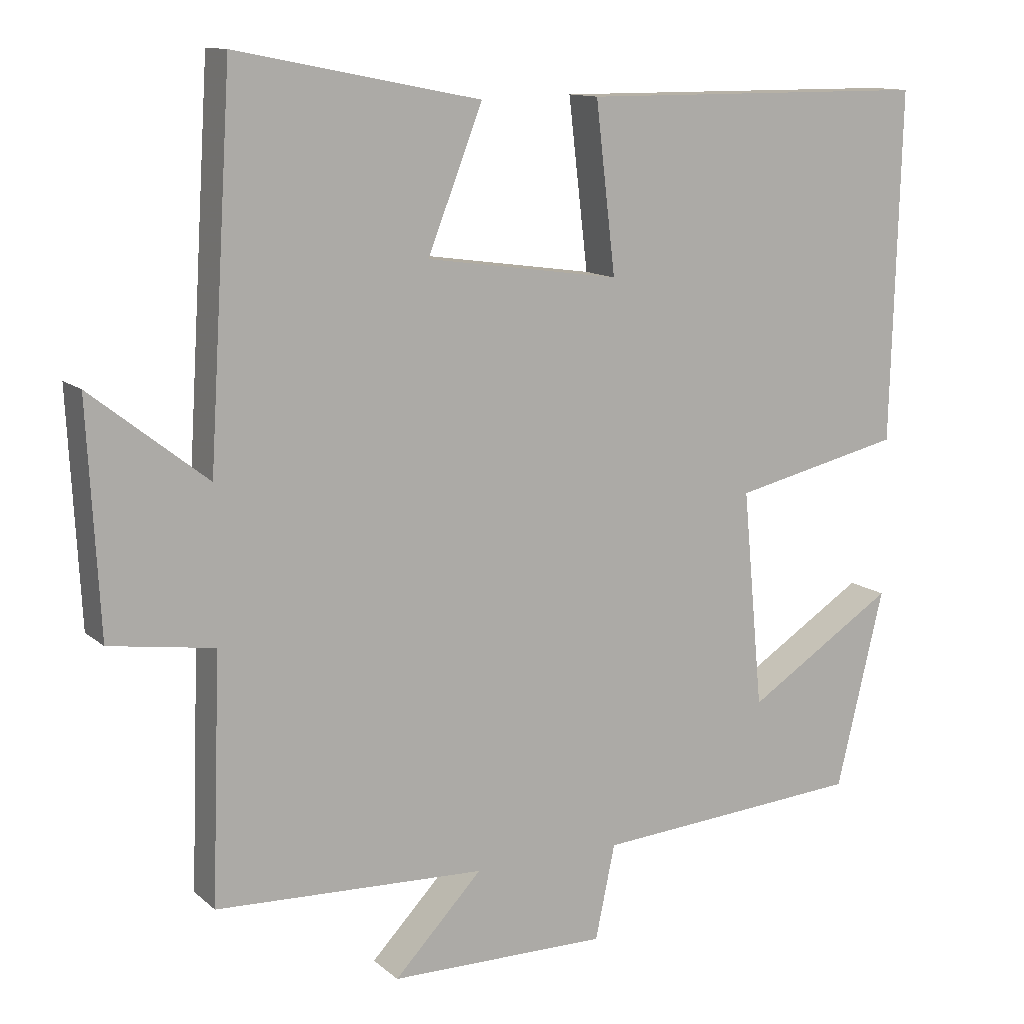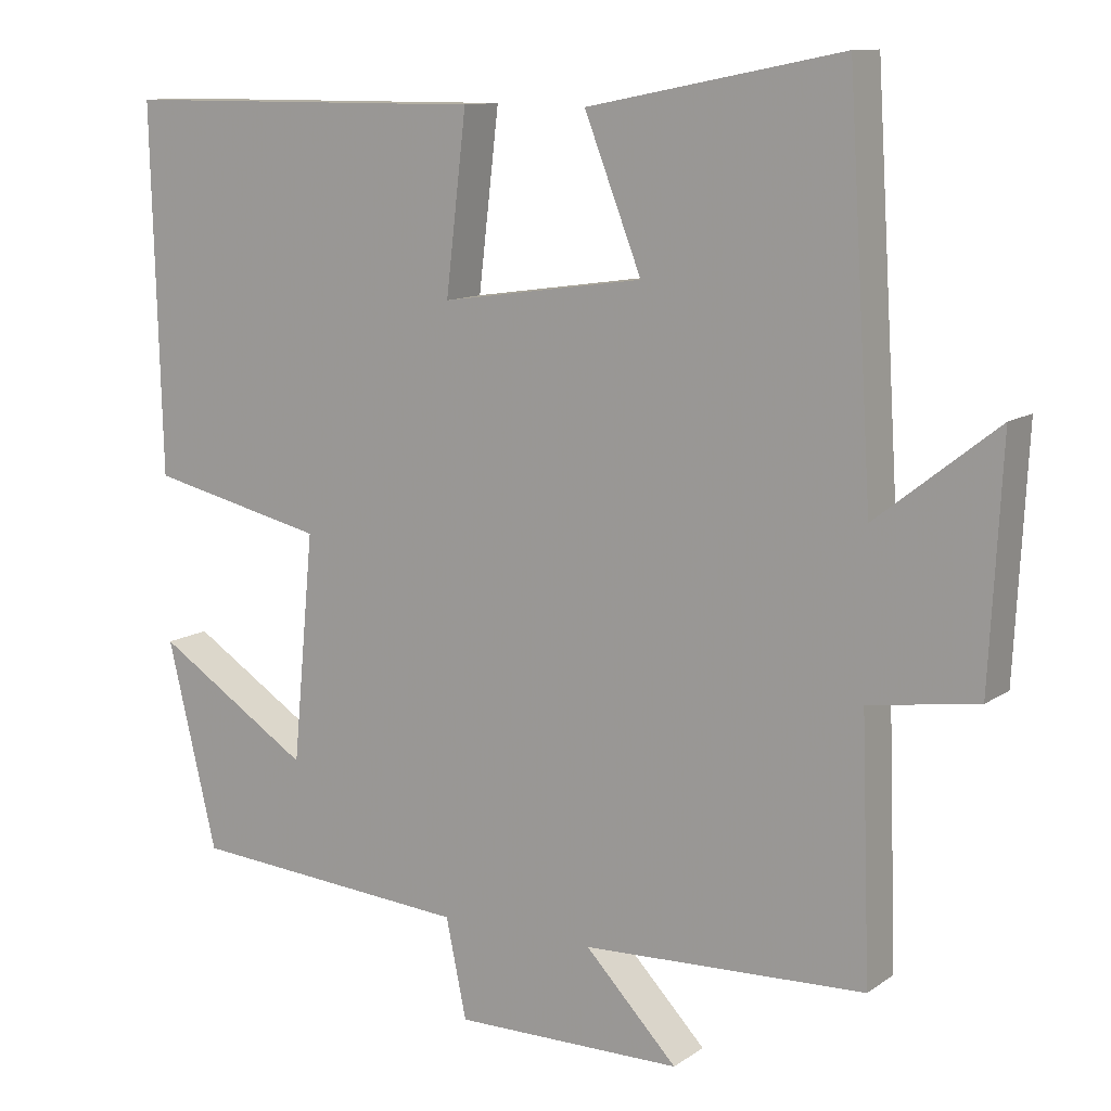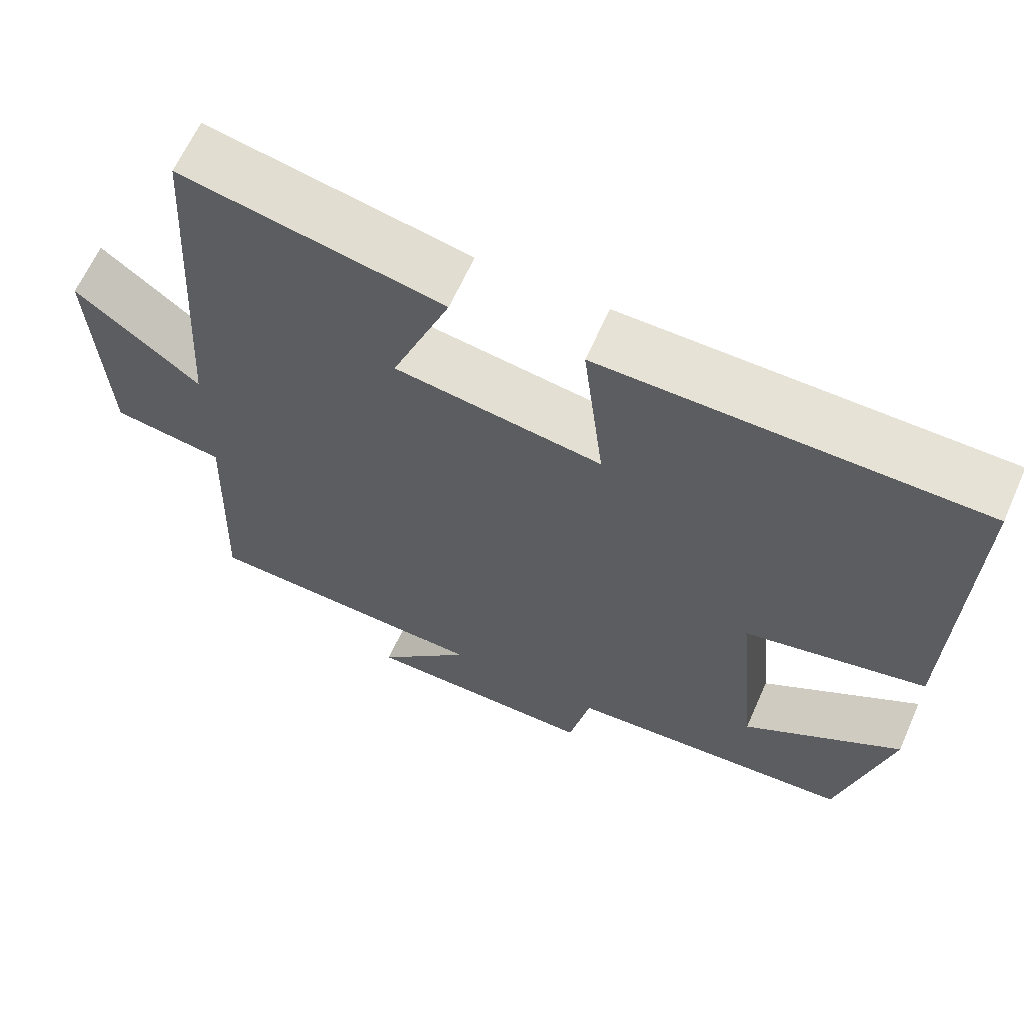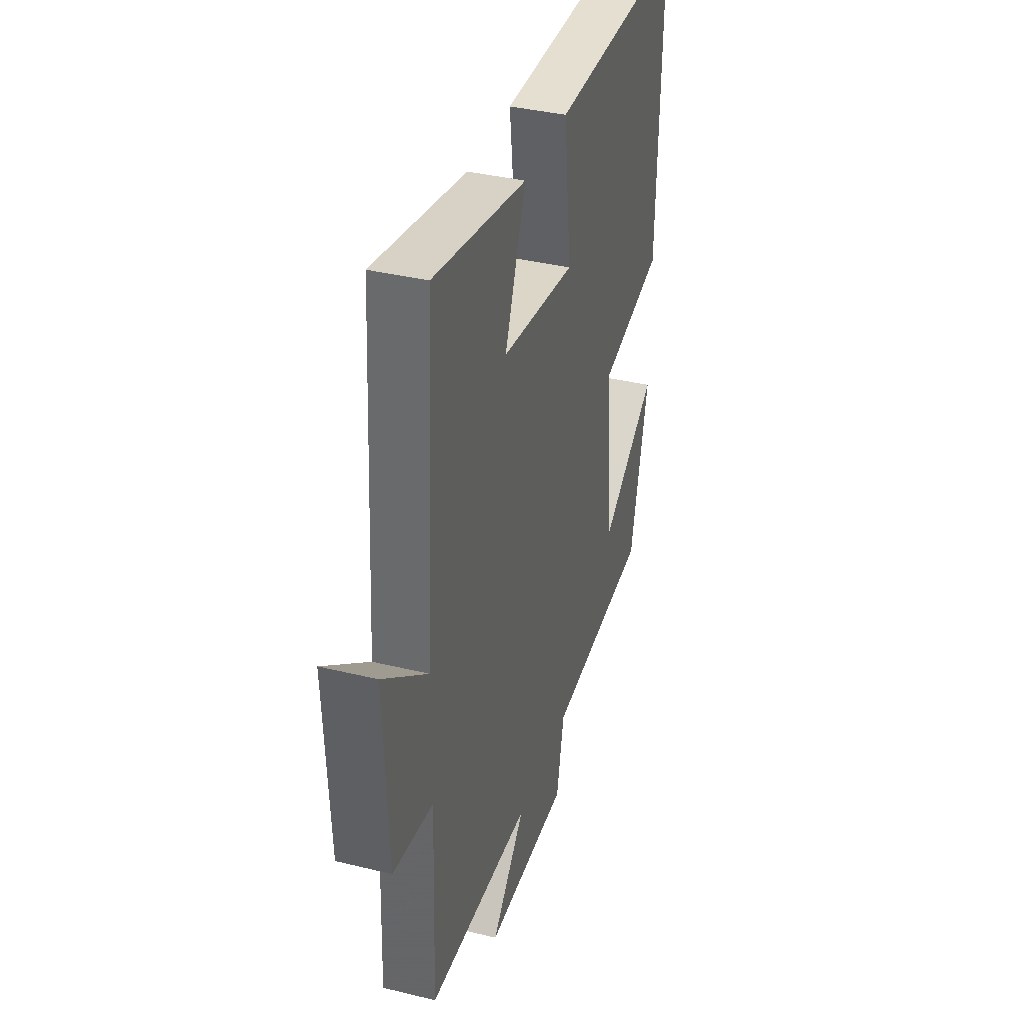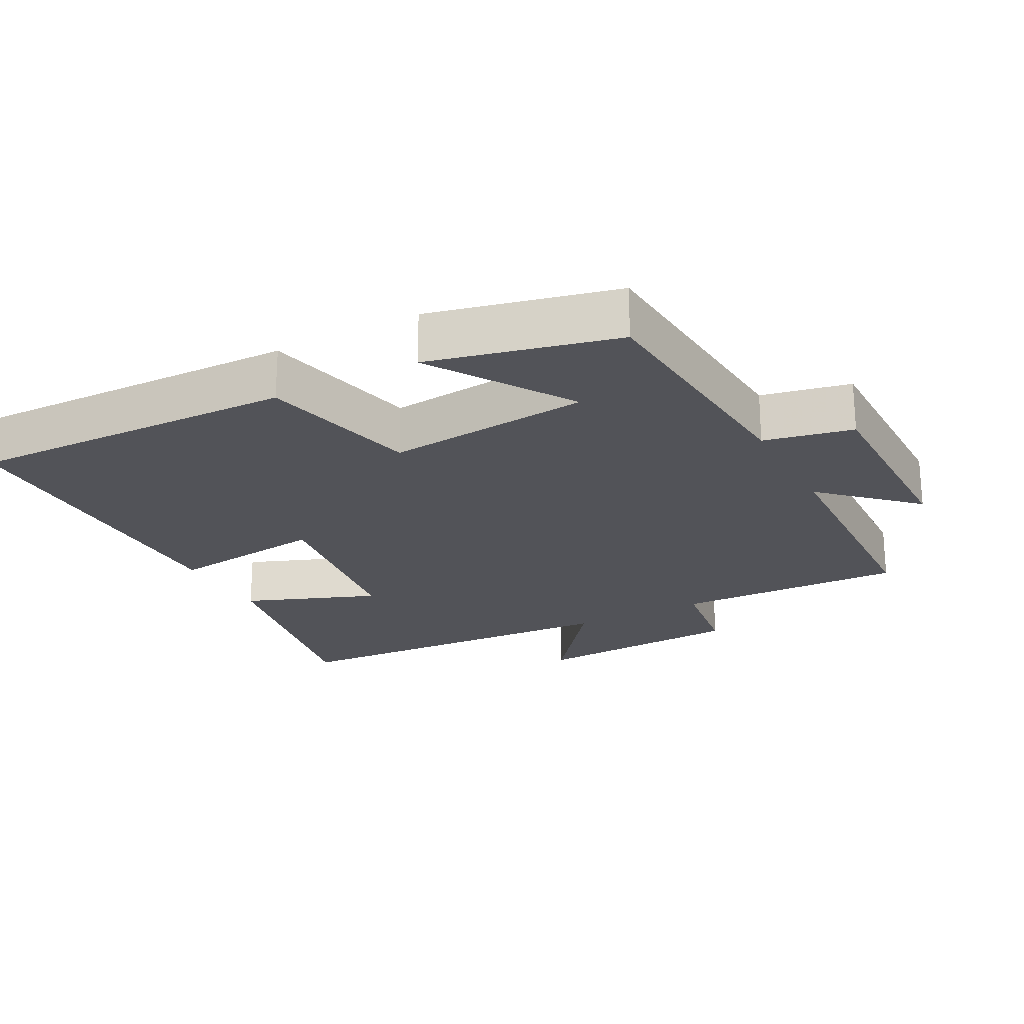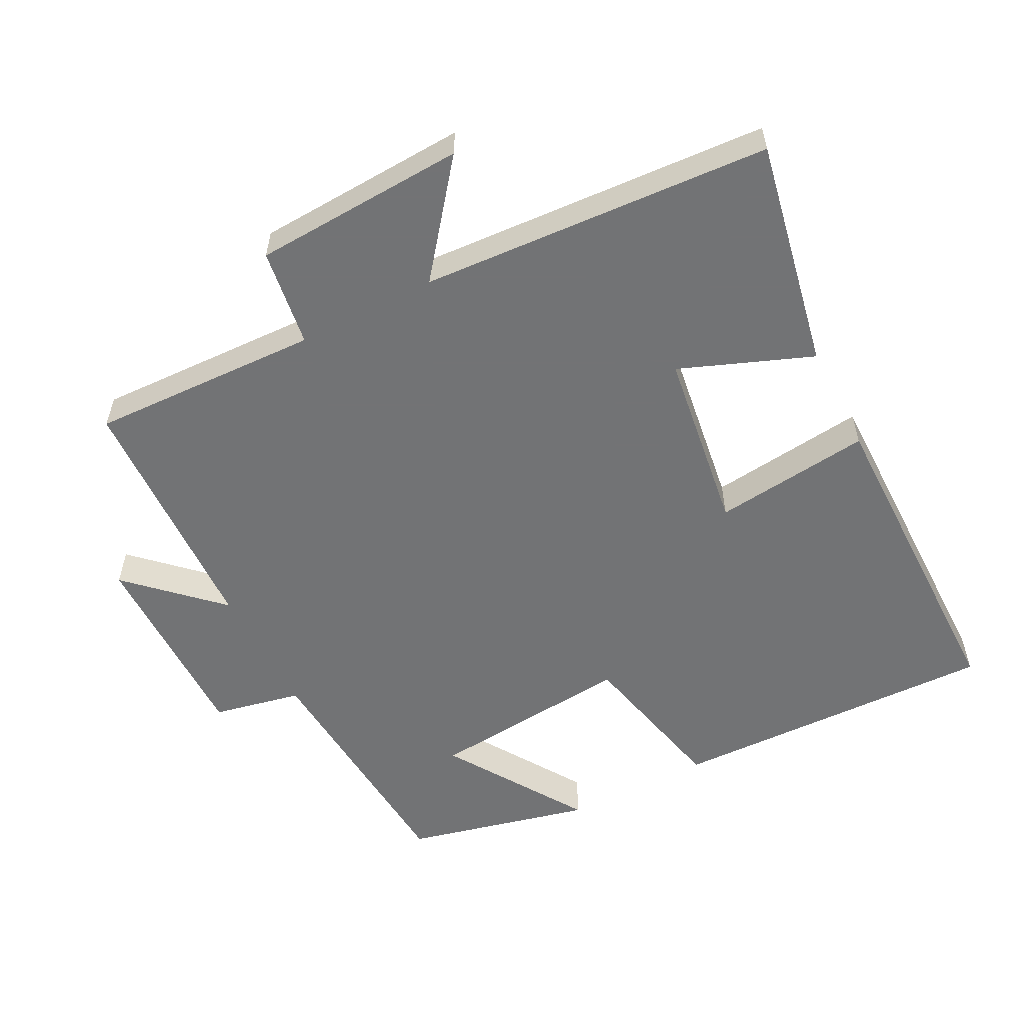
<metadata>
{"format":"obj","ext":"obj","renderer":"f3d","projection":"perspective","resolution":1024,"background":"white","views":[{"elev":12.2,"azim":-28.5,"up":"+Z"},{"elev":11.3,"azim":-147.9,"up":"+Z"},{"elev":64.0,"azim":23.9,"up":"+Z"},{"elev":37.5,"azim":-72.6,"up":"+Z"},{"elev":-22.6,"azim":118.2,"up":"+Y"},{"elev":-55.9,"azim":-62.7,"up":"+Y"}]}
</metadata>
<code>
v 0.513 0.07 0.498
v 0.5 0.07 0.019
v 0.268 0.07 -0.034
v 0.296 0.07 -0.332
v 0.5 0.07 -0.201
v 0.435 0.07 -0.472
v 0.065 0.07 -0.5
v 0.038 0.07 -0.629
v -0.262 0.07 -0.627
v -0.141 0.07 -0.5
v -0.512 0.07 -0.485
v -0.5 0.07 -0.15
v -0.643 0.07 -0.129
v -0.659 0.07 0.181
v -0.5 0.07 0.056
v -0.468 0.07 0.566
v -0.134 0.07 0.5
v -0.209 0.07 0.308
v 0.057 0.07 0.27
v 0.03 0.07 0.5
v 0.513 0 0.498
v 0.5 0 0.019
v 0.268 0 -0.034
v 0.296 0 -0.332
v 0.5 0 -0.201
v 0.435 0 -0.472
v 0.065 0 -0.5
v 0.038 0 -0.629
v -0.262 0 -0.627
v -0.141 0 -0.5
v -0.512 0 -0.485
v -0.5 0 -0.15
v -0.643 0 -0.129
v -0.659 0 0.181
v -0.5 0 0.056
v -0.468 0 0.566
v -0.134 0 0.5
v -0.209 0 0.308
v 0.057 0 0.27
v 0.03 0 0.5
f 19 20 1 2
f 18 19 2 3
f 15 16 17 18
f 15 18 3 4
f 12 13 14 15
f 12 15 4
f 10 11 12 4
f 7 8 9 10
f 7 10 4
f 4 5 6 7
f 22 21 40 39
f 23 22 39 38
f 38 37 36 35
f 24 23 38 35
f 35 34 33 32
f 24 35 32
f 24 32 31 30
f 30 29 28 27
f 24 30 27
f 27 26 25 24
f 1 21 22 2
f 2 22 23 3
f 3 23 24 4
f 4 24 25 5
f 5 25 26 6
f 6 26 27 7
f 7 27 28 8
f 8 28 29 9
f 9 29 30 10
f 10 30 31 11
f 11 31 32 12
f 12 32 33 13
f 13 33 34 14
f 14 34 35 15
f 15 35 36 16
f 16 36 37 17
f 17 37 38 18
f 18 38 39 19
f 19 39 40 20
f 20 40 21 1

</code>
